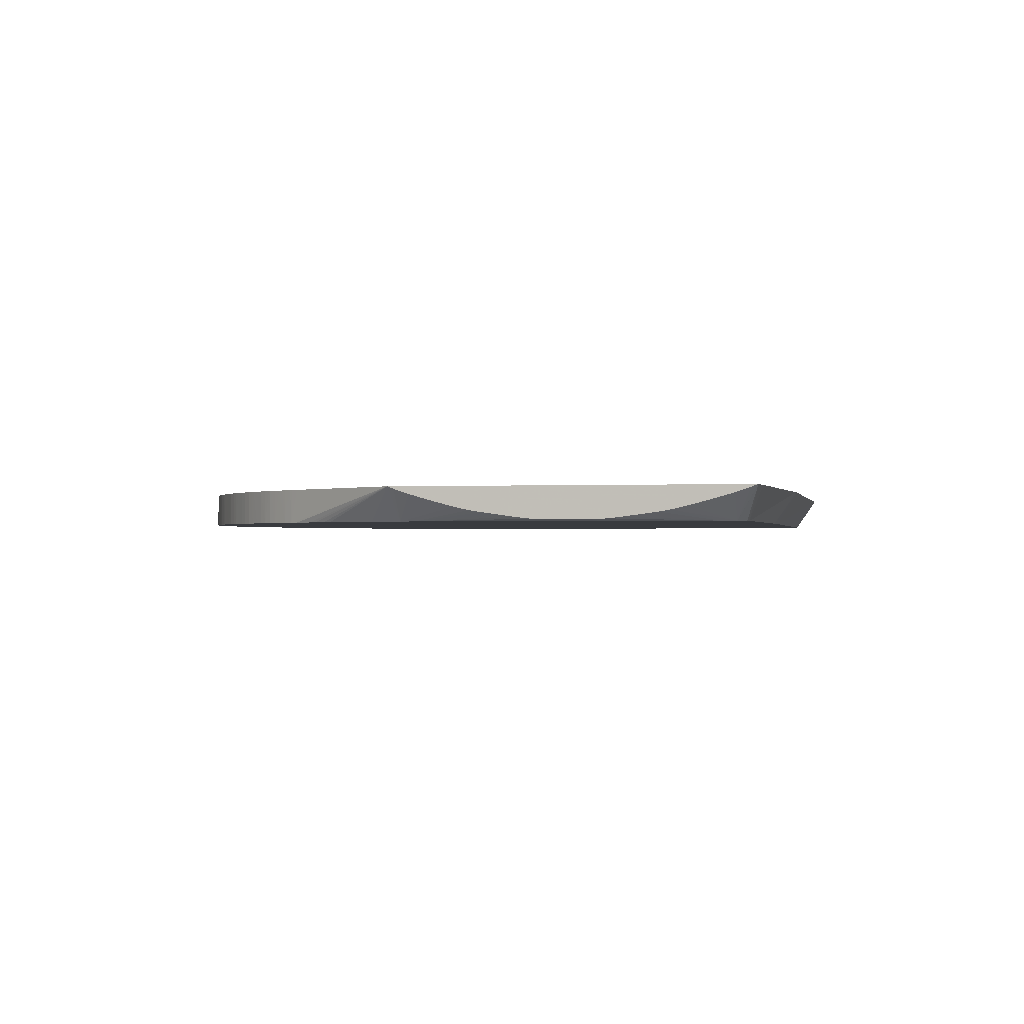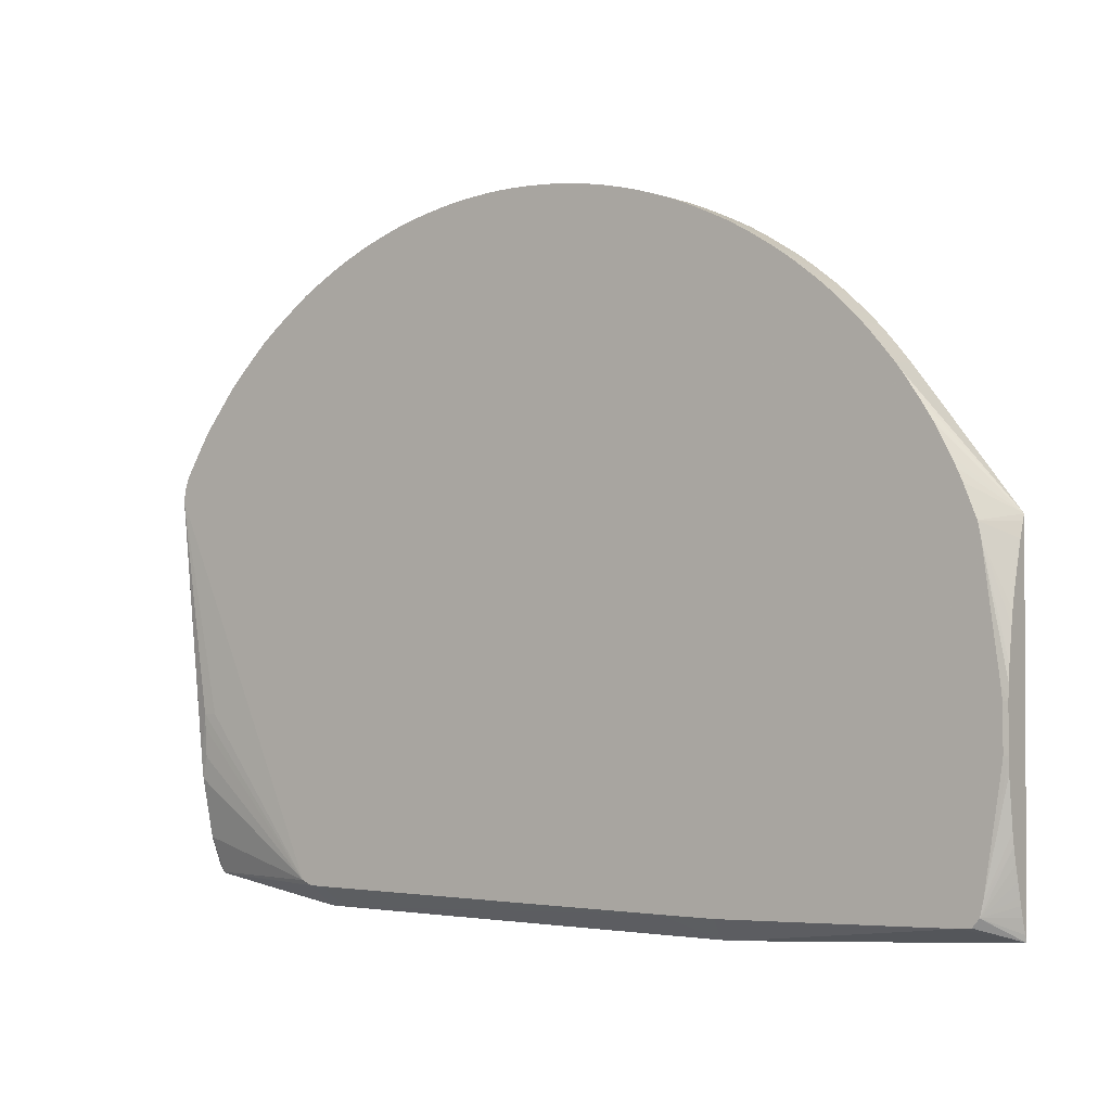
<metadata>
{"format":"obj","ext":"obj","renderer":"f3d","projection":"perspective","resolution":1024,"background":"white","views":[{"elev":-1.0,"azim":-78.5,"up":"+Z"},{"elev":-1.7,"azim":-144.0,"up":"+Y"}]}
</metadata>
<code>
v -0.0002924 0.04573 -0.04304
v -0.0002671 0.04572 -0.0458
v -0.0002924 0.04572 -0.0458
v -0.001656 0.04569 -0.04304
v -0.001656 0.04568 -0.04272
v -0.0006207 0.0457 -0.04272
v -0.0002924 0.04571 -0.04272
v 0.001071 0.04569 -0.04272
v 0.001071 0.04571 -0.04304
v 0.001071 0.04571 -0.04577
v 0.001071 0.04571 -0.0458
v -0.001656 0.04568 -0.0458
v -0.003012 0.04563 -0.0458
v -0.003012 0.04563 -0.04304
v -0.003012 0.04562 -0.04272
v -0.001985 0.04566 -0.04272
v 0.002435 0.04565 -0.04272
v 0.002435 0.04566 -0.04304
v 0.002435 0.04566 -0.04577
v 0.002435 0.04566 -0.0458
v -0.004384 0.04551 -0.0458
v -0.004384 0.04551 -0.04272
v -0.00334 0.04559 -0.04272
v 0.003799 0.04556 -0.04272
v 0.003833 0.04556 -0.0458
v -0.005748 0.04536 -0.0458
v -0.005748 0.04536 -0.04272
v 0.005163 0.04542 -0.04272
v 0.005163 0.04542 -0.0458
v -0.007086 0.04518 -0.0458
v -0.007112 0.04517 -0.04272
v 0.006527 0.04526 -0.04272
v 0.006527 0.04526 -0.04304
v 0.006552 0.04525 -0.0458
v -0.007827 0.04505 -0.0458
v -0.00728 0.04514 -0.04272
v 0.007301 0.04514 -0.04272
v 0.007554 0.0451 -0.04577
v 0.007554 0.0451 -0.0458
v -0.008509 0.04492 -0.0458
v -0.008349 0.04496 -0.04272
v -0.007827 0.04505 -0.04272
v 0.007545 0.0451 -0.04272
v 0.007705 0.04508 -0.04272
v 0.008236 0.04498 -0.0458
v -0.009814 0.04466 -0.0458
v -0.008829 0.04486 -0.04272
v 0.008227 0.04498 -0.04272
v 0.008236 0.04498 -0.04577
v 0.009019 0.04482 -0.04272
v 0.009263 0.04477 -0.0458
v -0.009839 0.04466 -0.04272
v -0.01118 0.04434 -0.0458
v -0.01017 0.04458 -0.04272
v 0.009263 0.04477 -0.04272
v 0.0103 0.04454 -0.04272
v 0.01063 0.04447 -0.0458
v -0.0112 0.04434 -0.04441
v -0.0112 0.04434 -0.04272
v -0.01257 0.04396 -0.0458
v -0.01153 0.04425 -0.04272
v 0.01063 0.04447 -0.04272
v 0.01065 0.04446 -0.0458
v -0.01337 0.04372 -0.0458
v -0.01277 0.0439 -0.04272
v -0.01257 0.04396 -0.04272
v 0.01199 0.04412 -0.04272
v 0.01202 0.04412 -0.0458
v -0.01339 0.04372 -0.04441
v -0.01407 0.04351 -0.0458
v -0.01407 0.04351 -0.04441
v -0.01391 0.04356 -0.04272
v 0.01313 0.04381 -0.04272
v 0.01312 0.04381 -0.0458
v -0.0153 0.0431 -0.0458
v -0.01407 0.04351 -0.04272
v 0.01381 0.0436 -0.04272
v 0.01379 0.04361 -0.0458
v -0.0153 0.0431 -0.04272
v -0.01662 0.04258 -0.0458
v -0.01561 0.04298 -0.04272
v 0.0145 0.04337 -0.04272
v 0.01472 0.0433 -0.0458
v -0.0173 0.04229 -0.0458
v -0.01803 0.04198 -0.04441
v -0.01662 0.04258 -0.04272
v 0.01472 0.0433 -0.04272
v 0.01576 0.04292 -0.04272
v 0.01608 0.0428 -0.04441
v 0.01611 0.04278 -0.0458
v -0.01803 0.04197 -0.0458
v -0.01937 0.04138 -0.0458
v -0.01836 0.04183 -0.04272
v -0.01803 0.04198 -0.04272
v 0.01608 0.0428 -0.04272
v 0.01682 0.04252 -0.04272
v 0.01704 0.04242 -0.0458
v -0.01939 0.04136 -0.04272
v -0.02017 0.04101 -0.0458
v 0.01721 0.04236 -0.04272
v 0.01772 0.04215 -0.0458
v 0.01705 0.04242 -0.04441
v -0.02019 0.04099 -0.04272
v -0.02087 0.04067 -0.0458
v -0.02087 0.04067 -0.04272
v 0.01773 0.04215 -0.04272
v 0.01773 0.04215 -0.04441
v 0.01882 0.04166 -0.0458
v -0.02117 0.04051 -0.04272
v -0.02212 0.03999 -0.0458
v 0.01856 0.04178 -0.04272
v 0.01882 0.04166 -0.04441
v 0.01992 0.04115 -0.04304
v 0.02059 0.04083 -0.0458
v -0.02212 0.03999 -0.04272
v -0.02281 0.03959 -0.0458
v -0.02229 0.03989 -0.04272
v 0.01882 0.04166 -0.04272
v 0.01992 0.04115 -0.04272
v 0.0206 0.04082 -0.04441
v 0.02155 0.04032 -0.04441
v 0.02156 0.04031 -0.0458
v -0.02281 0.03959 -0.04272
v -0.02463 0.03848 -0.0458
v 0.0206 0.04082 -0.04272
v 0.02155 0.04032 -0.04272
v 0.0223 0.0399 -0.04272
v 0.02254 0.03976 -0.0458
v -0.02461 0.03849 -0.04272
v -0.0253 0.03807 -0.0458
v -0.02514 0.03817 -0.04272
v 0.02271 0.03967 -0.04272
v 0.02325 0.03935 -0.0458
v -0.02621 0.03745 -0.0458
v -0.0253 0.03807 -0.04272
v 0.02403 0.03889 -0.04272
v 0.02427 0.03874 -0.0458
v -0.02622 0.03743 -0.04272
v -0.02698 0.03689 -0.0458
v 0.02504 0.03827 -0.04272
v 0.02504 0.03827 -0.0458
v -0.02696 0.0369 -0.04272
v -0.02854 0.03569 -0.04272
v -0.02748 0.0365 -0.04272
v -0.02854 0.03569 -0.0458
v 0.02572 0.03778 -0.04272
v 0.02571 0.03779 -0.0458
v -0.02922 0.03516 -0.04272
v -0.02922 0.03516 -0.0458
v 0.02681 0.03698 -0.04272
v 0.02665 0.0371 -0.04441
v 0.02665 0.0371 -0.0458
v -0.02941 0.03499 -0.04272
v -0.03004 0.03446 -0.0458
v 0.02839 0.03578 -0.04272
v 0.02823 0.0359 -0.04577
v 0.02823 0.0359 -0.0458
v -0.03003 0.03447 -0.04272
v -0.03071 0.03385 -0.0458
v -0.03055 0.034 -0.04272
v 0.02891 0.03538 -0.04272
v 0.02893 0.03536 -0.0458
v -0.03145 0.03315 -0.0458
v -0.03089 0.03369 -0.04272
v 0.02977 0.03467 -0.04272
v 0.02975 0.03469 -0.0458
v -0.03212 0.03252 -0.0458
v -0.03212 0.03252 -0.04272
v 0.03042 0.03412 -0.04272
v 0.03042 0.03412 -0.0458
v -0.03281 0.03184 -0.0458
v -0.03281 0.03184 -0.04577
v -0.03281 0.03183 -0.04272
v 0.03196 0.03261 -0.04272
v 0.0318 0.03277 -0.04441
v 0.0318 0.03277 -0.0458
v -0.03349 0.03113 -0.0458
v -0.03333 0.0313 -0.04272
v 0.03248 0.0321 -0.04272
v 0.03317 0.03141 -0.04272
v 0.03246 0.03212 -0.0458
v -0.03408 0.03046 -0.0458
v -0.03349 0.03113 -0.04272
v 0.03382 0.03071 -0.04272
v 0.03449 0.03 -0.04304
v 0.03449 0.03 -0.04577
v 0.03382 0.03073 -0.0458
v 0.03317 0.03141 -0.0458
v -0.03409 0.03044 -0.04272
v -0.03363 0.03096 -0.04272
v -0.03477 0.02965 -0.0458
v -0.03461 0.02984 -0.04272
v 0.03448 0.02992 -0.04272
v 0.03503 0.02932 -0.04577
v 0.03489 0.02941 -0.04272
v 0.03571 0.02844 -0.04304
v 0.03694 0.0269 -0.04441
v 0.03449 0.03 -0.0458
v -0.03534 0.02898 -0.0458
v -0.03491 0.02948 -0.04272
v 0.03503 0.02932 -0.0458
v 0.03619 0.0277 -0.04272
v 0.03623 0.02776 -0.04304
v 0.03746 0.02622 -0.04441
v 0.03694 0.0269 -0.0458
v -0.03587 0.02833 -0.04272
v -0.03535 0.02897 -0.04441
v -0.03604 0.02813 -0.0458
v -0.03604 0.02813 -0.04577
v -0.03535 0.02896 -0.04272
v 0.03662 0.0266 -0.04272
v 0.03765 0.02525 -0.04326
v 0.03738 0.02612 -0.04339
v 0.03746 0.02622 -0.0458
v 0.03806 0.02525 -0.04441
v 0.03807 0.02527 -0.0458
v -0.03603 0.02813 -0.04272
v -0.03657 0.02745 -0.0458
v -0.04533 0.01625 -0.04272
v -0.03657 0.02745 -0.04272
v 0.03882 0.01449 -0.04272
v 0.03867 0.02345 -0.04368
v 0.04002 0.02193 -0.04501
v 0.03855 0.02448 -0.04577
v 0.04006 0.02198 -0.04577
v 0.03964 0.02268 -0.0458
v 0.03896 0.0238 -0.04577
v 0.03855 0.02448 -0.0458
v -0.03772 0.02578 -0.0458
v -0.03977 0.0225 -0.0458
v -0.04034 0.02144 -0.0458
v -0.04072 0.02073 -0.0458
v -0.0412 0.01979 -0.0458
v -0.04173 0.01865 -0.0458
v -0.04202 0.01795 -0.0458
v -0.04238 0.01706 -0.0458
v -0.04293 0.01569 -0.0458
v -0.04534 0.01569 -0.04294
v -0.04534 0.01599 -0.04272
v -0.03818 0.02511 -0.0458
v -0.0382 0.02507 -0.0458
v -0.03887 0.02405 -0.0458
v -0.03929 0.02337 -0.0458
v 0.03901 0.01161 -0.04272
v 0.04012 0.02115 -0.04496
v 0.04066 0.01972 -0.0458
v 0.04039 0.02115 -0.04577
v 0.04006 0.02198 -0.0458
v 0.03896 0.0238 -0.0458
v -0.04294 0.01567 -0.0458
v -0.04534 0.01433 -0.0434
v -0.04534 -0.01601 -0.04272
v 0.03904 0.01024 -0.04272
v 0.04065 0.01965 -0.0458
v 0.04039 0.02115 -0.0458
v 0.03905 0.008873 -0.04272
v 0.03905 -0.009193 -0.04272
v 0.03904 -0.01056 -0.04272
v 0.03901 -0.01192 -0.04272
v 0.03899 -0.0116 -0.04304
v 0.03877 -0.0116 -0.04391
v 0.03868 -0.006139 -0.04515
v 0.03875 -0.004775 -0.04522
v 0.03793 -0.0006825 -0.04563
v -0.04323 0.01433 -0.0458
v -0.04534 0.008873 -0.04485
v -0.04534 0.01024 -0.04455
v -0.04534 0.01161 -0.04418
v -0.04534 0.01275 -0.04386
v -0.04534 0.01344 -0.04367
v -0.04533 -0.01631 -0.04272
v -0.04534 -0.0157 -0.04295
v 0.03656 -0.0006825 -0.04571
v 0.02525 -0.01567 -0.0458
v 0.03882 -0.01449 -0.04272
v 0.03869 -0.01252 -0.0438
v 0.03862 -0.006872 -0.0451
v 0.03793 -0.004775 -0.0454
v 0.03793 -0.003411 -0.04548
v 0.03793 -0.002047 -0.04556
v -0.04476 0.003416 -0.0458
v -0.04534 0.003416 -0.0456
v -0.04534 0.004781 -0.04545
v -0.04534 0.006145 -0.04526
v -0.04534 0.007747 -0.04503
v -0.04261 -0.01654 -0.04272
v -0.04296 -0.01433 -0.0458
v -0.04295 -0.01434 -0.0458
v -0.04229 -0.01513 -0.0458
v -0.04123 -0.01525 -0.0458
v -0.04534 -0.01433 -0.04341
v 0.02427 -0.01608 -0.0458
v 0.03812 -0.01593 -0.04272
v 0.03793 -0.01601 -0.04272
v 0.03857 -0.01536 -0.04272
v -0.04492 0.002052 -0.0458
v -0.04534 0.002052 -0.04567
v -0.01934 -0.01815 -0.04272
v -0.04326 -0.01299 -0.0458
v -0.04534 -0.01344 -0.04367
v -0.04534 -0.01276 -0.04386
v -0.04534 -0.0116 -0.04418
v -0.04534 -0.01023 -0.04453
v -0.04534 -0.008868 -0.04485
v -0.01939 -0.01606 -0.0458
v 0.02427 -0.01819 -0.04272
v 0.02291 -0.0182 -0.04272
v 0.02288 -0.01609 -0.0458
v 0.03716 -0.01615 -0.04272
v -0.04494 0.0002437 -0.0458
v -0.04534 -0.0006825 -0.04568
v -0.04534 0.000688 -0.04567
v -0.01803 -0.01817 -0.04272
v -0.04534 -0.007773 -0.04504
v -0.04534 -0.006139 -0.04526
v -0.04534 -0.004775 -0.04544
v -0.04534 -0.003411 -0.0456
v -0.04534 -0.002047 -0.04567
v -0.04489 -0.002522 -0.0458
v -0.01397 -0.01607 -0.0458
v 0.02272 -0.01609 -0.0458
v -0.04495 -0.0006825 -0.0458
v -0.04495 -0.002047 -0.0458
f 1 2 3
f 1 3 12
f 1 12 4
f 1 4 5
f 1 5 6
f 1 6 7
f 1 7 8
f 1 8 9
f 1 9 10
f 1 10 11
f 1 11 2
f 2 11 20
f 2 20 25
f 2 25 29
f 2 29 34
f 2 34 39
f 2 39 45
f 2 45 51
f 2 51 57
f 2 57 63
f 2 63 68
f 2 68 74
f 2 74 78
f 2 78 83
f 2 83 90
f 2 90 97
f 2 97 101
f 2 101 108
f 2 108 114
f 2 114 122
f 2 122 128
f 2 128 133
f 2 133 137
f 2 137 141
f 2 141 147
f 2 147 152
f 2 152 157
f 2 157 162
f 2 162 166
f 2 166 170
f 2 170 176
f 2 176 181
f 2 181 188
f 2 188 187
f 2 187 198
f 2 198 201
f 2 201 205
f 2 205 214
f 2 214 216
f 2 216 228
f 2 228 249
f 2 249 226
f 2 226 248
f 2 248 255
f 2 255 246
f 2 246 254
f 2 254 274
f 2 274 292
f 2 292 308
f 2 308 321
f 2 321 320
f 2 320 305
f 2 305 290
f 2 290 289
f 2 289 288
f 2 288 287
f 2 287 299
f 2 299 319
f 2 319 323
f 2 323 322
f 2 322 310
f 2 310 296
f 2 296 281
f 2 281 265
f 2 265 250
f 2 250 237
f 2 237 236
f 2 236 235
f 2 235 234
f 2 234 233
f 2 233 232
f 2 232 231
f 2 231 230
f 2 230 243
f 2 243 242
f 2 242 241
f 2 241 240
f 2 240 229
f 2 229 218
f 2 218 208
f 2 208 199
f 2 199 191
f 2 191 182
f 2 182 177
f 2 177 171
f 2 171 167
f 2 167 163
f 2 163 159
f 2 159 154
f 2 154 149
f 2 149 145
f 2 145 139
f 2 139 134
f 2 134 130
f 2 130 124
f 2 124 116
f 2 116 110
f 2 110 104
f 2 104 99
f 2 99 92
f 2 92 91
f 2 91 84
f 2 84 80
f 2 80 75
f 2 75 70
f 2 70 64
f 2 64 60
f 2 60 53
f 2 53 46
f 2 46 40
f 2 40 35
f 2 35 30
f 2 30 26
f 2 26 21
f 2 21 13
f 2 13 12
f 2 12 3
f 4 12 13
f 4 13 14
f 4 14 15
f 4 15 16
f 4 16 5
f 5 16 15
f 5 15 23
f 5 23 22
f 5 22 27
f 5 27 31
f 5 31 36
f 5 36 42
f 5 42 41
f 5 41 47
f 5 47 52
f 5 52 54
f 5 54 59
f 5 59 61
f 5 61 66
f 5 66 65
f 5 65 72
f 5 72 76
f 5 76 79
f 5 79 81
f 5 81 86
f 5 86 94
f 5 94 93
f 5 93 98
f 5 98 103
f 5 103 105
f 5 105 109
f 5 109 115
f 5 115 117
f 5 117 123
f 5 123 129
f 5 129 131
f 5 131 135
f 5 135 138
f 5 138 142
f 5 142 144
f 5 144 143
f 5 143 148
f 5 148 153
f 5 153 158
f 5 158 160
f 5 160 164
f 5 164 168
f 5 168 173
f 5 173 178
f 5 178 183
f 5 183 190
f 5 190 189
f 5 189 192
f 5 192 200
f 5 200 210
f 5 210 206
f 5 206 217
f 5 217 220
f 5 220 219
f 5 219 239
f 5 239 252
f 5 252 271
f 5 271 286
f 5 286 298
f 5 298 313
f 5 313 307
f 5 307 306
f 5 306 309
f 5 309 294
f 5 294 293
f 5 293 295
f 5 295 275
f 5 275 259
f 5 259 258
f 5 258 257
f 5 257 256
f 5 256 253
f 5 253 244
f 5 244 221
f 5 221 211
f 5 211 202
f 5 202 195
f 5 195 193
f 5 193 184
f 5 184 180
f 5 180 179
f 5 179 174
f 5 174 169
f 5 169 165
f 5 165 161
f 5 161 155
f 5 155 150
f 5 150 146
f 5 146 140
f 5 140 136
f 5 136 132
f 5 132 127
f 5 127 126
f 5 126 125
f 5 125 119
f 5 119 118
f 5 118 111
f 5 111 106
f 5 106 100
f 5 100 96
f 5 96 95
f 5 95 88
f 5 88 87
f 5 87 82
f 5 82 77
f 5 77 73
f 5 73 67
f 5 67 62
f 5 62 56
f 5 56 55
f 5 55 50
f 5 50 48
f 5 48 44
f 5 44 43
f 5 43 37
f 5 37 32
f 5 32 28
f 5 28 24
f 5 24 17
f 5 17 8
f 5 8 7
f 5 7 6
f 8 17 9
f 9 17 18
f 9 18 19
f 9 19 10
f 10 19 20
f 10 20 11
f 13 21 22
f 13 22 14
f 14 22 23
f 14 23 15
f 17 24 18
f 18 24 19
f 19 24 25
f 19 25 20
f 21 26 27
f 21 27 22
f 24 28 25
f 25 28 29
f 26 30 27
f 27 30 31
f 28 32 33
f 28 33 29
f 29 33 34
f 30 35 36
f 30 36 31
f 32 37 38
f 32 38 39
f 32 39 33
f 33 39 34
f 35 40 41
f 35 41 42
f 35 42 36
f 37 43 38
f 38 44 39
f 38 43 44
f 39 44 45
f 40 46 47
f 40 47 41
f 44 48 49
f 44 49 45
f 45 49 50
f 45 50 51
f 46 52 47
f 46 53 54
f 46 54 52
f 48 50 49
f 50 55 51
f 51 55 56
f 51 56 57
f 53 58 59
f 53 59 54
f 53 60 61
f 53 61 58
f 56 62 57
f 57 62 63
f 58 61 59
f 60 64 65
f 60 65 66
f 60 66 61
f 62 67 68
f 62 68 63
f 64 69 65
f 64 70 71
f 64 71 69
f 65 69 72
f 67 73 68
f 68 73 74
f 69 71 72
f 70 75 71
f 71 75 79
f 71 79 76
f 71 76 72
f 73 77 78
f 73 78 74
f 75 80 81
f 75 81 79
f 77 82 78
f 78 82 83
f 80 84 85
f 80 85 94
f 80 94 86
f 80 86 81
f 82 87 83
f 83 87 88
f 83 88 89
f 83 89 90
f 84 91 85
f 85 91 92
f 85 92 93
f 85 93 94
f 88 95 89
f 89 95 96
f 89 96 90
f 90 96 97
f 92 98 93
f 92 99 98
f 96 100 101
f 96 101 102
f 96 102 97
f 97 102 101
f 98 99 103
f 99 104 105
f 99 105 103
f 100 106 107
f 100 107 101
f 101 107 108
f 104 109 105
f 104 110 109
f 106 111 112
f 106 112 108
f 106 108 107
f 108 112 119
f 108 119 113
f 108 113 114
f 109 110 115
f 110 116 117
f 110 117 115
f 111 118 112
f 112 118 119
f 113 119 125
f 113 125 120
f 113 120 114
f 114 120 121
f 114 121 122
f 116 123 117
f 116 124 123
f 120 125 126
f 120 126 121
f 121 126 127
f 121 127 128
f 121 128 122
f 123 124 129
f 124 130 131
f 124 131 129
f 127 132 128
f 128 132 133
f 130 134 135
f 130 135 131
f 132 136 133
f 133 136 137
f 134 138 135
f 134 139 138
f 136 140 141
f 136 141 137
f 138 139 142
f 139 143 144
f 139 144 142
f 139 145 143
f 140 146 147
f 140 147 141
f 143 145 149
f 143 149 148
f 146 150 151
f 146 151 147
f 147 151 152
f 148 149 153
f 149 154 153
f 150 155 151
f 151 155 156
f 151 156 157
f 151 157 152
f 153 154 158
f 154 159 160
f 154 160 158
f 155 161 156
f 156 161 162
f 156 162 157
f 159 163 164
f 159 164 160
f 161 165 166
f 161 166 162
f 163 167 168
f 163 168 164
f 165 169 166
f 166 169 170
f 167 171 172
f 167 172 168
f 168 172 173
f 169 174 175
f 169 175 176
f 169 176 170
f 171 177 178
f 171 178 172
f 172 178 173
f 174 179 175
f 175 179 180
f 175 180 181
f 175 181 176
f 177 182 183
f 177 183 178
f 180 184 185
f 180 185 186
f 180 186 187
f 180 187 188
f 180 188 181
f 182 189 190
f 182 190 183
f 182 191 192
f 182 192 189
f 184 193 185
f 185 194 186
f 185 193 195
f 185 195 196
f 185 196 197
f 185 197 194
f 186 194 201
f 186 201 198
f 186 198 187
f 191 199 192
f 192 199 200
f 194 197 205
f 194 205 201
f 195 202 196
f 196 202 203
f 196 203 204
f 196 204 197
f 197 204 214
f 197 214 205
f 199 206 207
f 199 207 200
f 199 208 209
f 199 209 206
f 200 207 210
f 202 211 212
f 202 212 213
f 202 213 203
f 203 213 204
f 204 213 215
f 204 215 216
f 204 216 214
f 206 210 207
f 206 209 217
f 208 218 219
f 208 219 209
f 209 219 220
f 209 220 217
f 211 221 222
f 211 222 212
f 212 222 213
f 213 222 223
f 213 223 215
f 215 224 216
f 215 223 225
f 215 225 226
f 215 226 227
f 215 227 224
f 216 224 228
f 218 229 219
f 219 230 231
f 219 231 232
f 219 232 233
f 219 233 234
f 219 234 235
f 219 235 236
f 219 236 237
f 219 237 238
f 219 238 239
f 219 229 240
f 219 240 241
f 219 241 242
f 219 242 243
f 219 243 230
f 221 244 245
f 221 245 222
f 222 245 223
f 223 245 246
f 223 246 247
f 223 247 225
f 224 227 249
f 224 249 228
f 225 247 255
f 225 255 248
f 225 248 226
f 226 249 227
f 237 250 238
f 238 251 270
f 238 270 269
f 238 269 268
f 238 268 267
f 238 267 266
f 238 266 285
f 238 285 284
f 238 284 283
f 238 283 282
f 238 282 297
f 238 297 312
f 238 312 311
f 238 311 318
f 238 318 317
f 238 317 316
f 238 316 315
f 238 315 314
f 238 314 304
f 238 304 303
f 238 303 302
f 238 302 301
f 238 301 300
f 238 300 291
f 238 291 272
f 238 272 252
f 238 252 239
f 238 250 251
f 244 253 246
f 244 246 245
f 246 255 247
f 246 253 256
f 246 256 257
f 246 257 258
f 246 258 259
f 246 259 260
f 246 260 261
f 246 261 262
f 246 262 263
f 246 263 264
f 246 264 254
f 250 265 266
f 250 266 267
f 250 267 268
f 250 268 269
f 250 269 270
f 250 270 251
f 252 272 271
f 254 264 273
f 254 273 274
f 259 275 260
f 260 275 261
f 261 276 277
f 261 277 262
f 261 275 276
f 262 277 278
f 262 278 279
f 262 279 263
f 263 279 280
f 263 280 264
f 264 280 274
f 264 274 273
f 265 281 282
f 265 282 283
f 265 283 284
f 265 284 285
f 265 285 266
f 271 272 287
f 271 287 288
f 271 288 289
f 271 289 290
f 271 290 286
f 272 291 287
f 274 280 279
f 274 279 278
f 274 278 277
f 274 277 276
f 274 276 293
f 274 293 294
f 274 294 292
f 275 295 276
f 276 295 293
f 281 296 297
f 281 297 282
f 286 290 298
f 287 291 300
f 287 300 301
f 287 301 302
f 287 302 303
f 287 303 304
f 287 304 299
f 290 305 298
f 292 306 307
f 292 307 308
f 292 294 309
f 292 309 306
f 296 310 311
f 296 311 312
f 296 312 297
f 298 305 313
f 299 304 314
f 299 314 315
f 299 315 316
f 299 316 317
f 299 317 318
f 299 318 319
f 305 320 313
f 307 321 308
f 307 313 320
f 307 320 321
f 310 322 311
f 311 322 323
f 311 323 318
f 318 323 319

</code>
